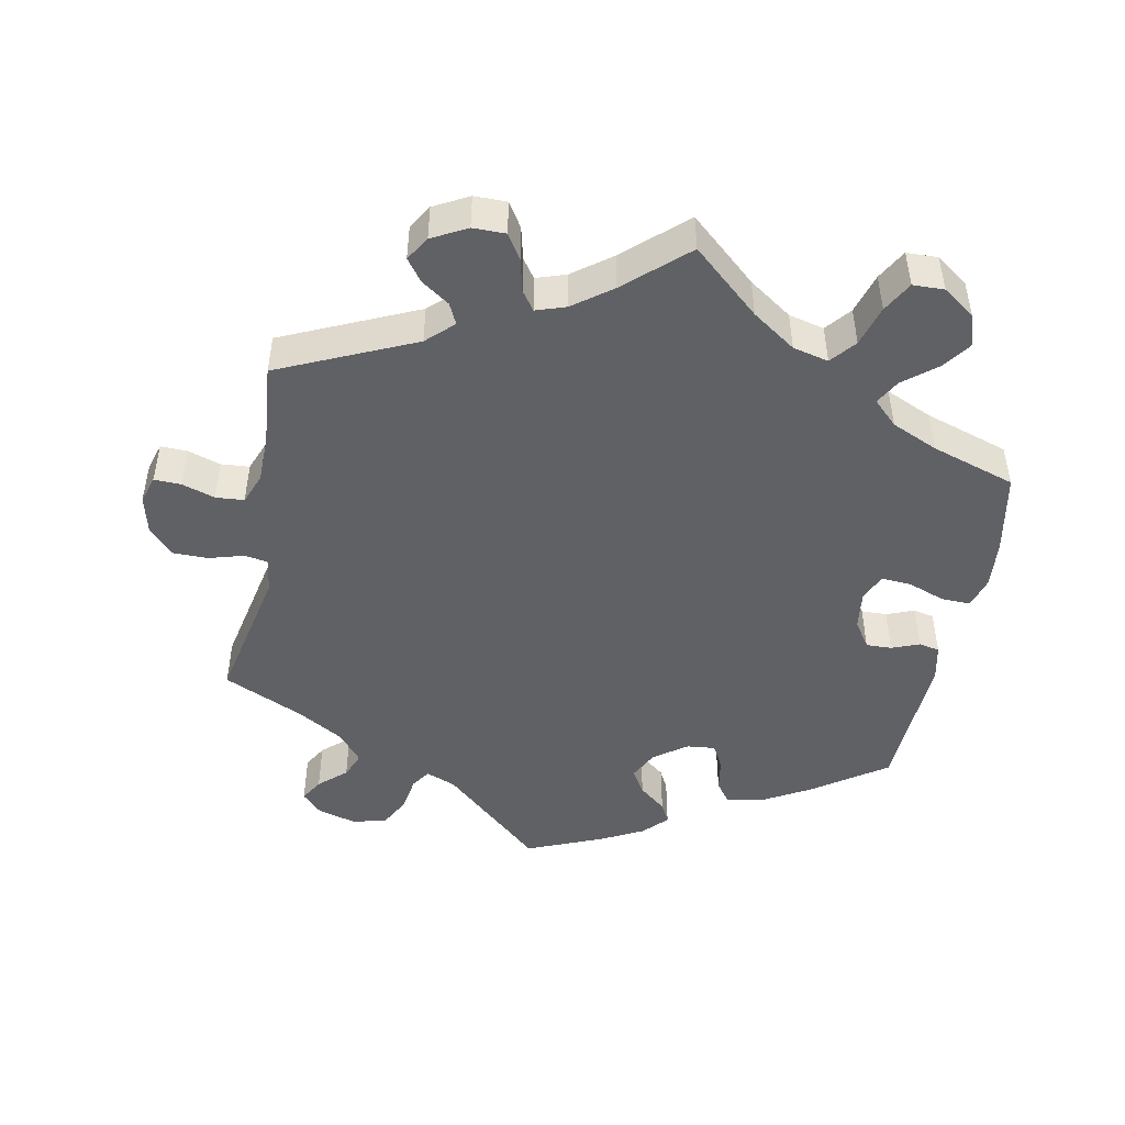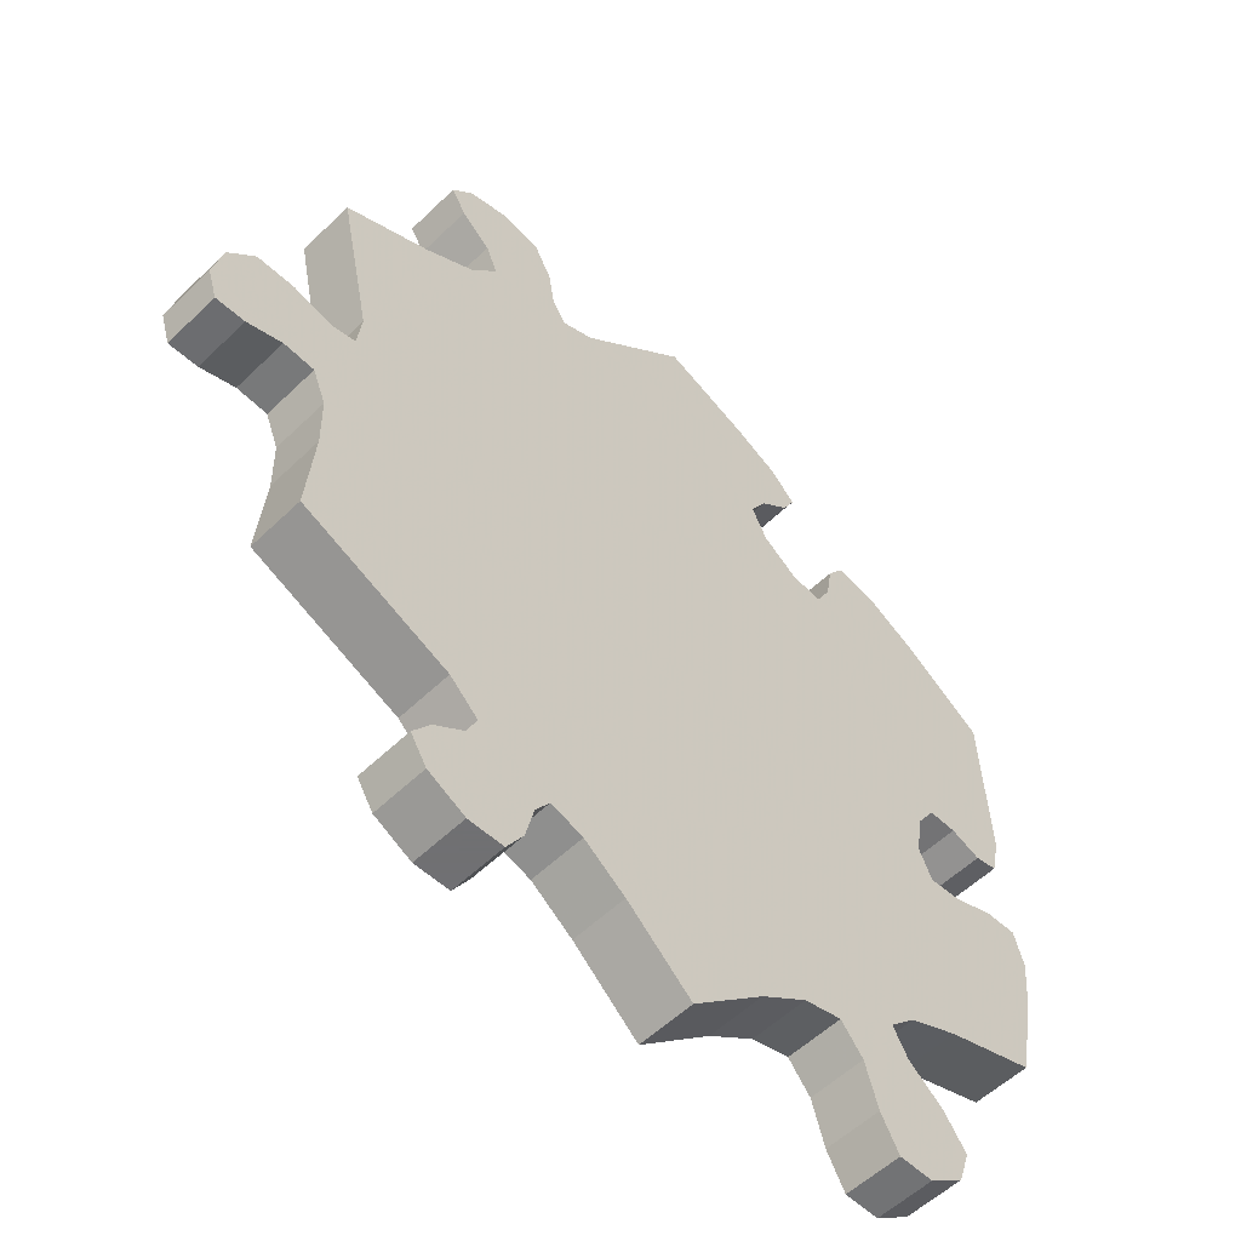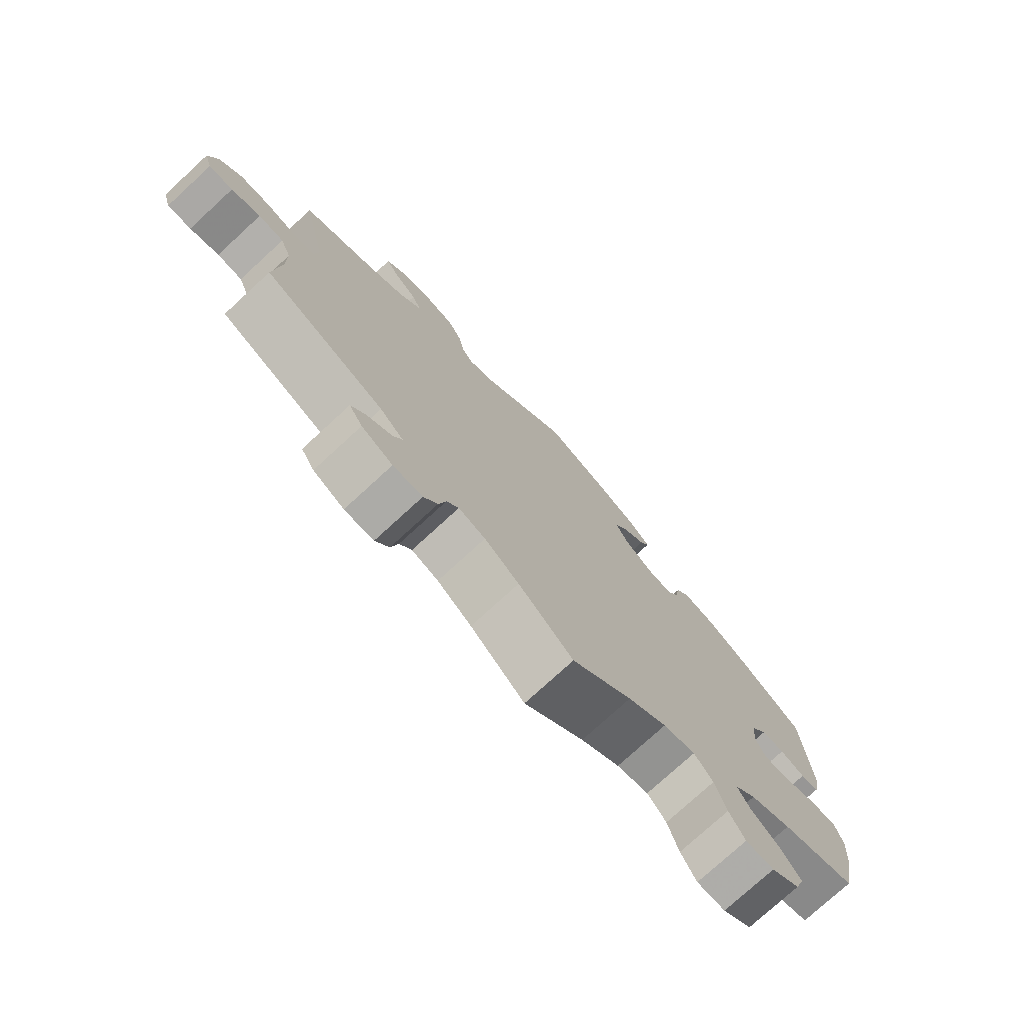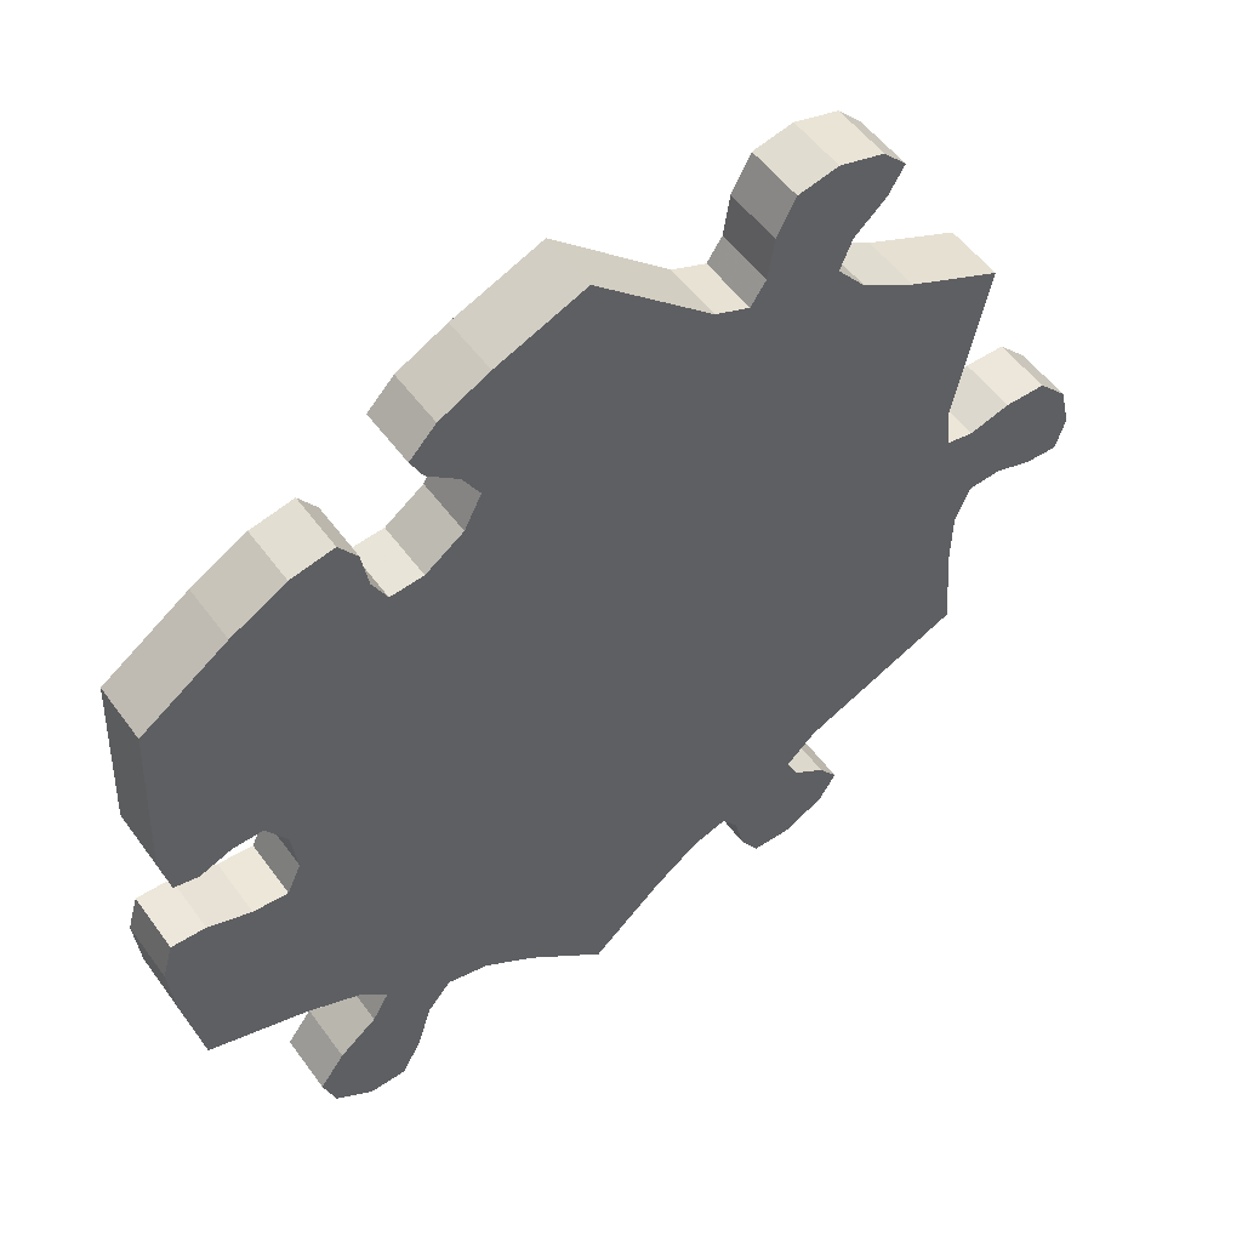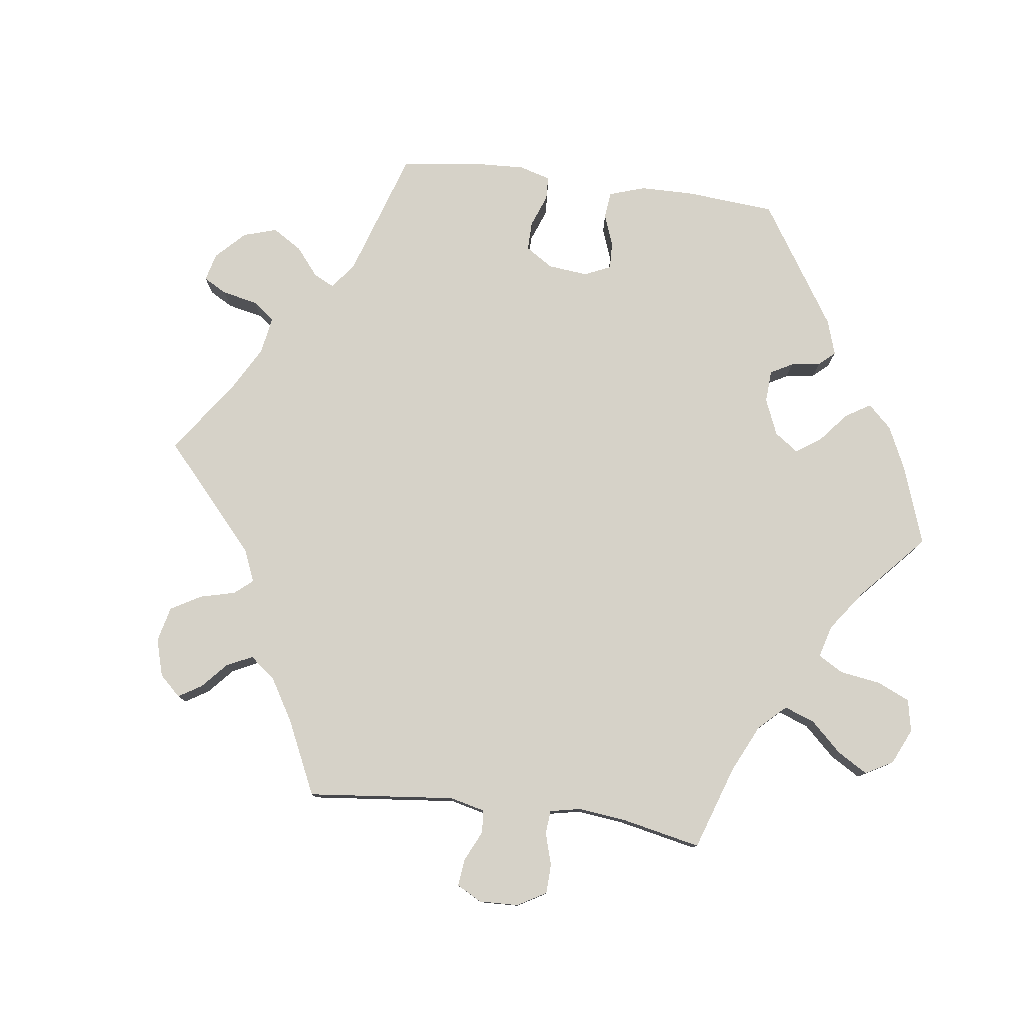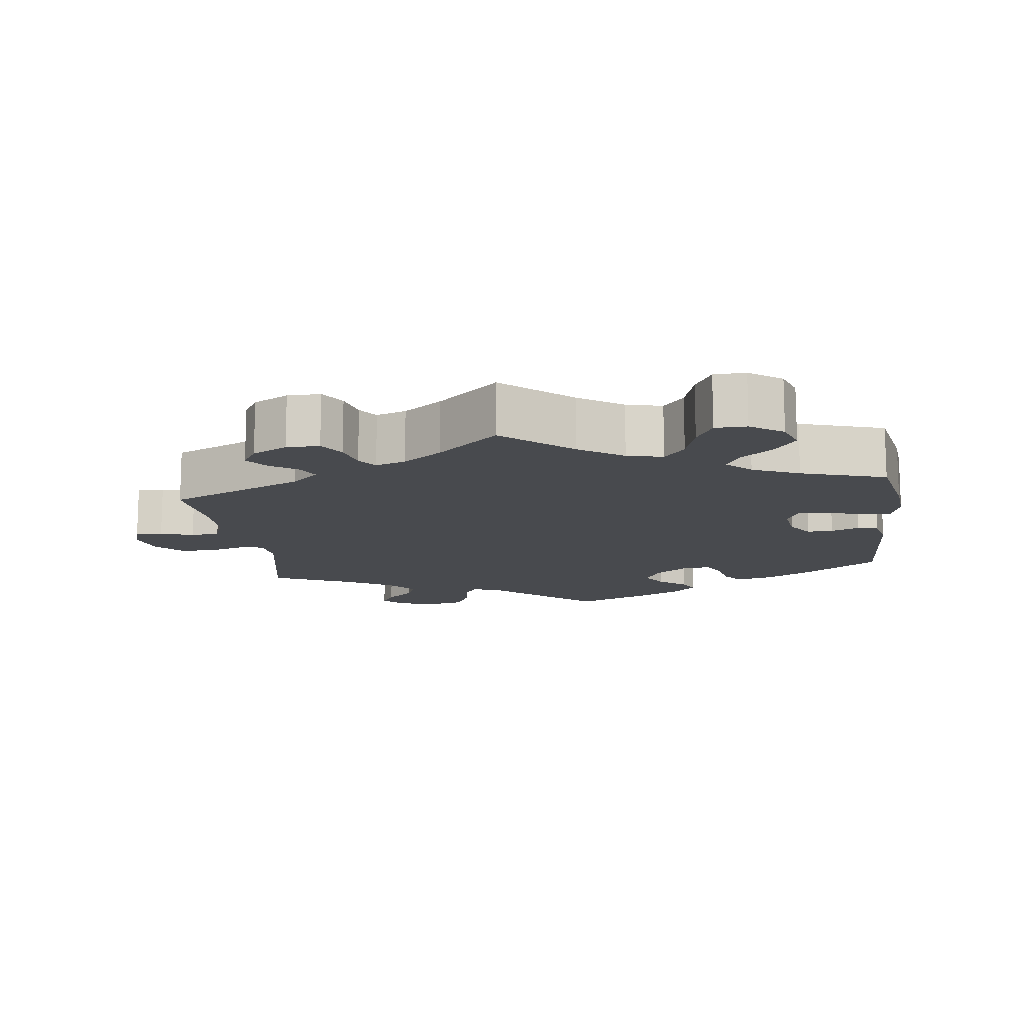
<metadata>
{"format":"obj","ext":"obj","renderer":"f3d","projection":"perspective","resolution":1024,"background":"white","views":[{"elev":-47.4,"azim":169.1,"up":"+Y"},{"elev":-55.0,"azim":135.5,"up":"+Z"},{"elev":-76.2,"azim":132.6,"up":"+Z"},{"elev":53.1,"azim":-35.2,"up":"+Z"},{"elev":78.4,"azim":157.5,"up":"+Y"},{"elev":-13.1,"azim":-172.3,"up":"+Y"}]}
</metadata>
<code>
v 0.14 0.07 0.452
v 0.182 0.07 0.435
v 0.2 0.07 0.462
v 0.208 0.07 0.512
v 0.231 0.07 0.555
v 0.279 0.07 0.566
v 0.333 0.07 0.551
v 0.361 0.07 0.522
v 0.342 0.07 0.49
v 0.304 0.07 0.456
v 0.289 0.07 0.42
v 0.323 0.07 0.379
v 0.387 0.07 0.341
v 0.5 0.07 0.289
v 0.459 0.07 0.094
v 0.465 0.07 0.045
v 0.498 0.07 0.039
v 0.547 0.07 0.053
v 0.596 0.07 0.053
v 0.631 0.07 0.016
v 0.644 0.07 -0.037
v 0.632 0.07 -0.076
v 0.594 0.07 -0.075
v 0.548 0.07 -0.06
v 0.508 0.07 -0.063
v 0.491 0.07 -0.106
v 0.49 0.07 -0.174
v 0.5 0.07 -0.289
v 0.31 0.07 -0.374
v 0.273 0.07 -0.409
v 0.287 0.07 -0.438
v 0.326 0.07 -0.465
v 0.349 0.07 -0.496
v 0.328 0.07 -0.53
v 0.279 0.07 -0.556
v 0.233 0.07 -0.556
v 0.211 0.07 -0.521
v 0.2 0.07 -0.475
v 0.181 0.07 -0.448
v 0.139 0.07 -0.462
v 0.085 0.07 -0.502
v 0 0.07 -0.578
v -0.094 0.07 -0.495
v -0.155 0.07 -0.453
v -0.205 0.07 -0.441
v -0.234 0.07 -0.476
v -0.251 0.07 -0.533
v -0.275 0.07 -0.576
v -0.319 0.07 -0.577
v -0.364 0.07 -0.545
v -0.379 0.07 -0.501
v -0.349 0.07 -0.46
v -0.304 0.07 -0.424
v -0.284 0.07 -0.389
v -0.318 0.07 -0.356
v -0.383 0.07 -0.327
v -0.501 0.07 -0.289
v -0.523 0.07 -0.175
v -0.529 0.07 -0.107
v -0.516 0.07 -0.063
v -0.475 0.07 -0.064
v -0.423 0.07 -0.083
v -0.381 0.07 -0.086
v -0.364 0.07 -0.049
v -0.371 0.07 0.006
v -0.396 0.07 0.044
v -0.432 0.07 0.043
v -0.471 0.07 0.028
v -0.5 0.07 0.034
v -0.511 0.07 0.085
v -0.501 0.07 0.289
v -0.398 0.07 0.36
v -0.332 0.07 0.397
v -0.28 0.07 0.408
v -0.258 0.07 0.378
v -0.25 0.07 0.331
v -0.232 0.07 0.297
v -0.192 0.07 0.301
v -0.146 0.07 0.334
v -0.125 0.07 0.375
v -0.146 0.07 0.41
v -0.184 0.07 0.441
v -0.199 0.07 0.47
v -0.167 0.07 0.503
v -0.107 0.07 0.534
v 0 0.07 0.578
v 0.14 0 0.452
v 0.182 0 0.435
v 0.2 0 0.462
v 0.208 0 0.512
v 0.231 0 0.555
v 0.279 0 0.566
v 0.333 0 0.551
v 0.361 0 0.522
v 0.342 0 0.49
v 0.304 0 0.456
v 0.289 0 0.42
v 0.323 0 0.379
v 0.387 0 0.341
v 0.5 0 0.289
v 0.459 0 0.094
v 0.465 0 0.045
v 0.498 0 0.039
v 0.547 0 0.053
v 0.596 0 0.053
v 0.631 0 0.016
v 0.644 0 -0.037
v 0.632 0 -0.076
v 0.594 0 -0.075
v 0.548 0 -0.06
v 0.508 0 -0.063
v 0.491 0 -0.106
v 0.49 0 -0.174
v 0.5 0 -0.289
v 0.31 0 -0.374
v 0.273 0 -0.409
v 0.287 0 -0.438
v 0.326 0 -0.465
v 0.349 0 -0.496
v 0.328 0 -0.53
v 0.279 0 -0.556
v 0.233 0 -0.556
v 0.211 0 -0.521
v 0.2 0 -0.475
v 0.181 0 -0.448
v 0.139 0 -0.462
v 0.085 0 -0.502
v 0 0 -0.578
v -0.094 0 -0.495
v -0.155 0 -0.453
v -0.205 0 -0.441
v -0.234 0 -0.476
v -0.251 0 -0.533
v -0.275 0 -0.576
v -0.319 0 -0.577
v -0.364 0 -0.545
v -0.379 0 -0.501
v -0.349 0 -0.46
v -0.304 0 -0.424
v -0.284 0 -0.389
v -0.318 0 -0.356
v -0.383 0 -0.327
v -0.501 0 -0.289
v -0.523 0 -0.175
v -0.529 0 -0.107
v -0.516 0 -0.063
v -0.475 0 -0.064
v -0.423 0 -0.083
v -0.381 0 -0.086
v -0.364 0 -0.049
v -0.371 0 0.006
v -0.396 0 0.044
v -0.432 0 0.043
v -0.471 0 0.028
v -0.5 0 0.034
v -0.511 0 0.085
v -0.501 0 0.289
v -0.398 0 0.36
v -0.332 0 0.397
v -0.28 0 0.408
v -0.258 0 0.378
v -0.25 0 0.331
v -0.232 0 0.297
v -0.192 0 0.301
v -0.146 0 0.334
v -0.125 0 0.375
v -0.146 0 0.41
v -0.184 0 0.441
v -0.199 0 0.47
v -0.167 0 0.503
v -0.107 0 0.534
v 0 0 0.578
f 85 86 1
f 84 85 1 2
f 81 82 83 84
f 80 81 84 2
f 79 80 2
f 78 79 2
f 73 74 75 76
f 73 76 77
f 72 73 77
f 71 72 77
f 70 71 77
f 67 68 69 70
f 66 67 70 77
f 65 66 77 78
f 59 60 61 62
f 59 62 63
f 56 57 58 59
f 55 56 59 63
f 54 55 63 64
f 50 51 52 53
f 50 53 54
f 49 50 54
f 46 47 48 49
f 45 46 49 54
f 44 45 54 64
f 41 42 43
f 40 41 43 44
f 39 40 44 64
f 35 36 37 38
f 35 38 39
f 34 35 39
f 31 32 33 34
f 30 31 34 39
f 29 30 39 64
f 27 28 29 64
f 21 22 23 24
f 21 24 25
f 20 21 25
f 17 18 19 20
f 17 20 25
f 16 17 25 26
f 13 14 15
f 12 13 15 16
f 11 12 16 26
f 7 8 9 10
f 7 10 11
f 6 7 11
f 3 4 5 6
f 2 3 6 11
f 27 64 65 78
f 26 27 78
f 2 11 26 78
f 87 172 171
f 88 87 171 170
f 170 169 168 167
f 88 170 167 166
f 88 166 165
f 88 165 164
f 162 161 160 159
f 163 162 159
f 163 159 158
f 163 158 157
f 163 157 156
f 156 155 154 153
f 163 156 153 152
f 164 163 152 151
f 148 147 146 145
f 149 148 145
f 145 144 143 142
f 149 145 142 141
f 150 149 141 140
f 139 138 137 136
f 140 139 136
f 140 136 135
f 135 134 133 132
f 140 135 132 131
f 150 140 131 130
f 129 128 127
f 130 129 127 126
f 150 130 126 125
f 124 123 122 121
f 125 124 121
f 125 121 120
f 120 119 118 117
f 125 120 117 116
f 150 125 116 115
f 150 115 114 113
f 110 109 108 107
f 111 110 107
f 111 107 106
f 106 105 104 103
f 111 106 103
f 112 111 103 102
f 101 100 99
f 102 101 99 98
f 112 102 98 97
f 96 95 94 93
f 97 96 93
f 97 93 92
f 92 91 90 89
f 97 92 89 88
f 164 151 150 113
f 164 113 112
f 164 112 97 88
f 1 87 88 2
f 2 88 89 3
f 3 89 90 4
f 4 90 91 5
f 5 91 92 6
f 6 92 93 7
f 7 93 94 8
f 8 94 95 9
f 9 95 96 10
f 10 96 97 11
f 11 97 98 12
f 12 98 99 13
f 13 99 100 14
f 14 100 101 15
f 15 101 102 16
f 16 102 103 17
f 17 103 104 18
f 18 104 105 19
f 19 105 106 20
f 20 106 107 21
f 21 107 108 22
f 22 108 109 23
f 23 109 110 24
f 24 110 111 25
f 25 111 112 26
f 26 112 113 27
f 27 113 114 28
f 28 114 115 29
f 29 115 116 30
f 30 116 117 31
f 31 117 118 32
f 32 118 119 33
f 33 119 120 34
f 34 120 121 35
f 35 121 122 36
f 36 122 123 37
f 37 123 124 38
f 38 124 125 39
f 39 125 126 40
f 40 126 127 41
f 41 127 128 42
f 42 128 129 43
f 43 129 130 44
f 44 130 131 45
f 45 131 132 46
f 46 132 133 47
f 47 133 134 48
f 48 134 135 49
f 49 135 136 50
f 50 136 137 51
f 51 137 138 52
f 52 138 139 53
f 53 139 140 54
f 54 140 141 55
f 55 141 142 56
f 56 142 143 57
f 57 143 144 58
f 58 144 145 59
f 59 145 146 60
f 60 146 147 61
f 61 147 148 62
f 62 148 149 63
f 63 149 150 64
f 64 150 151 65
f 65 151 152 66
f 66 152 153 67
f 67 153 154 68
f 68 154 155 69
f 69 155 156 70
f 70 156 157 71
f 71 157 158 72
f 72 158 159 73
f 73 159 160 74
f 74 160 161 75
f 75 161 162 76
f 76 162 163 77
f 77 163 164 78
f 78 164 165 79
f 79 165 166 80
f 80 166 167 81
f 81 167 168 82
f 82 168 169 83
f 83 169 170 84
f 84 170 171 85
f 85 171 172 86
f 86 172 87 1

</code>
